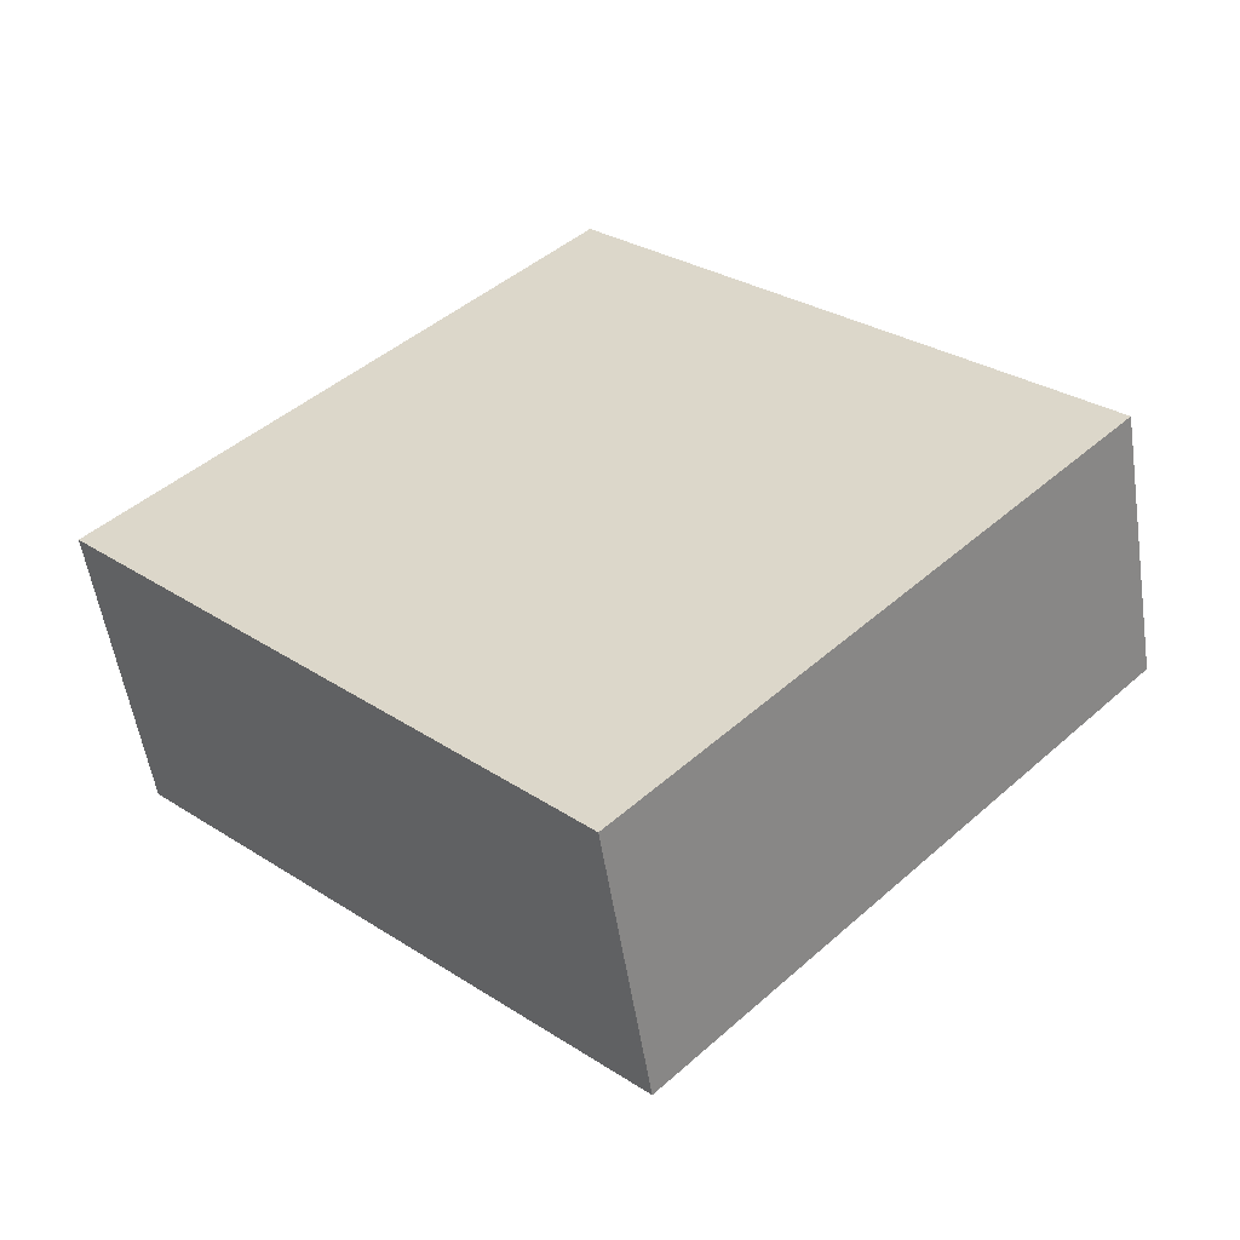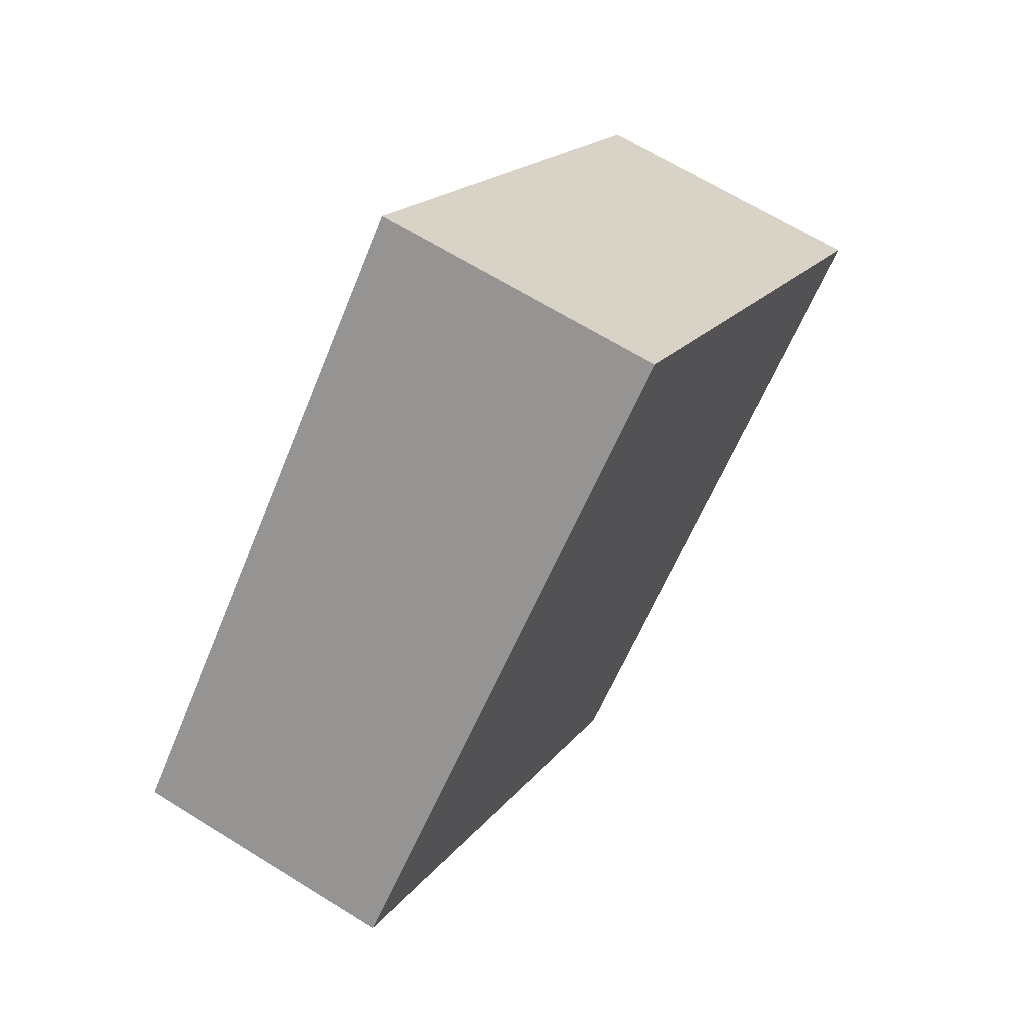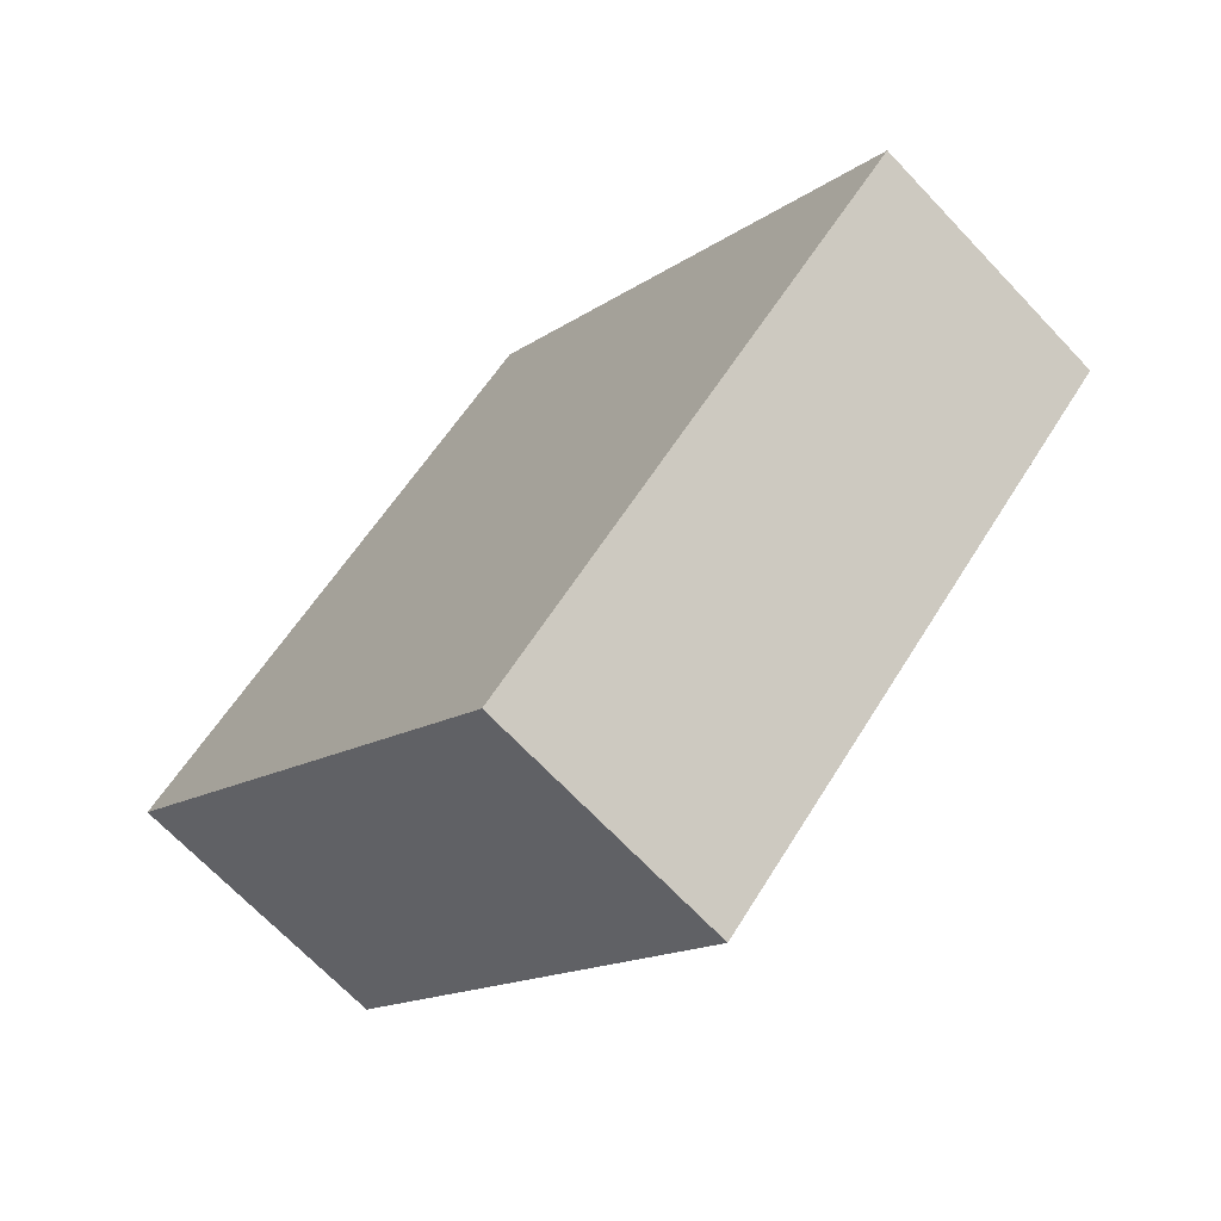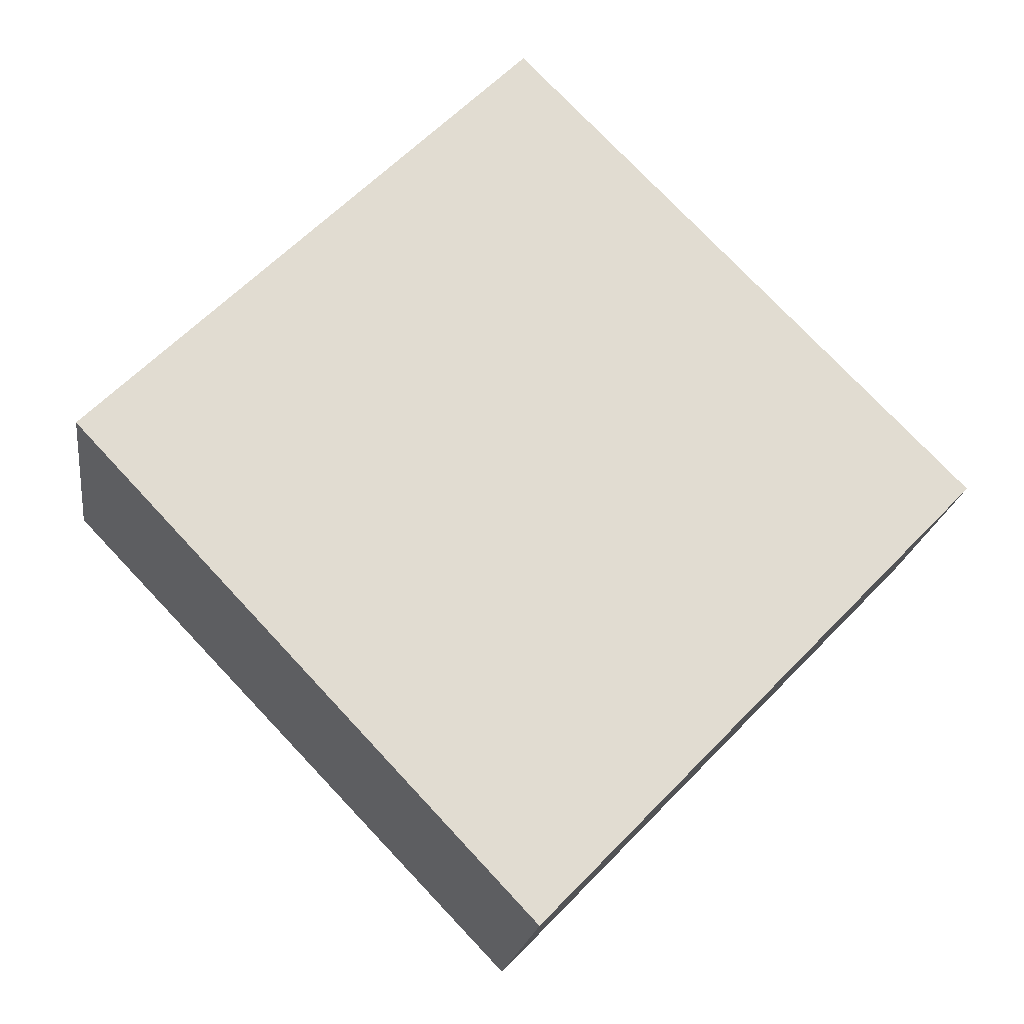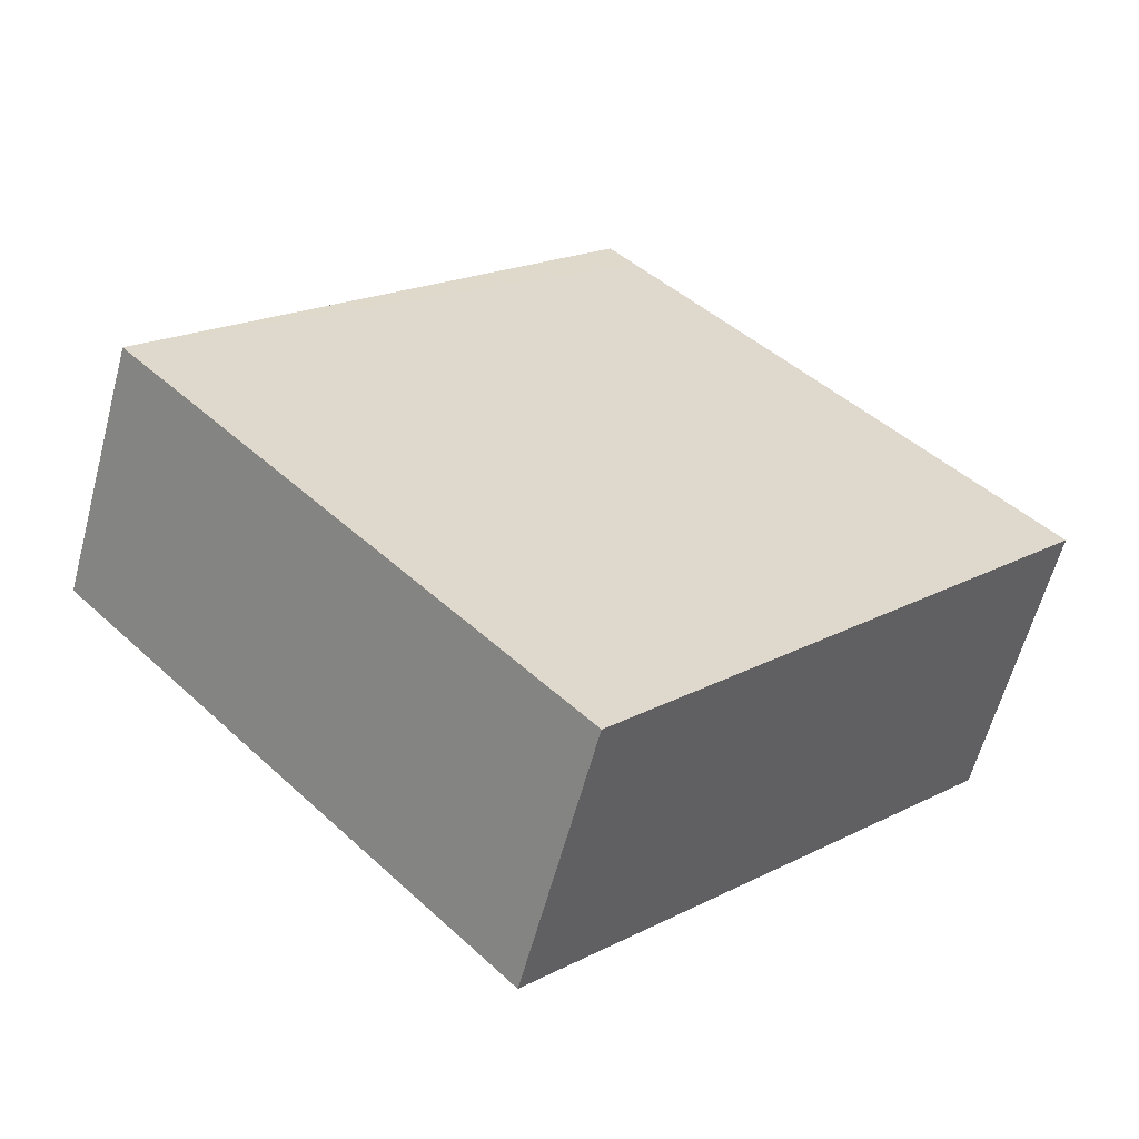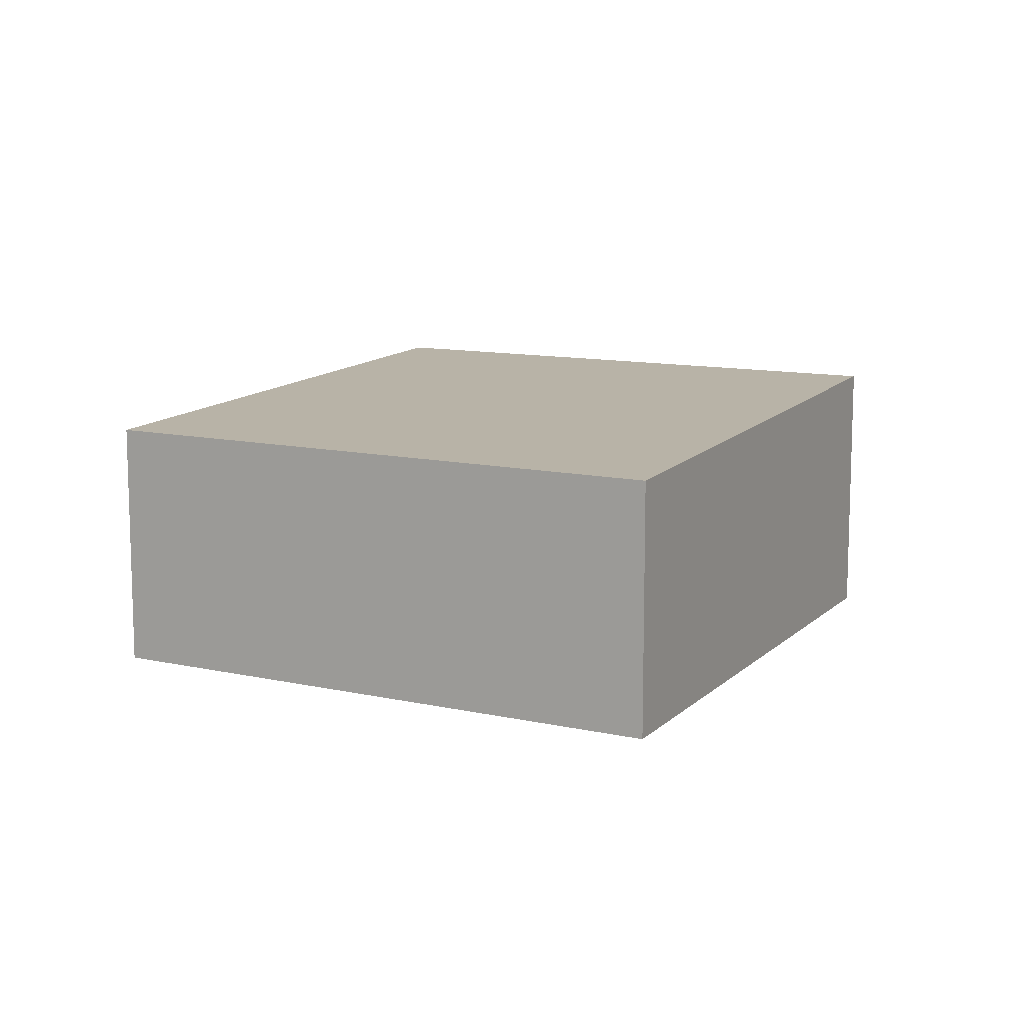
<metadata>
{"format":"obj","ext":"obj","renderer":"f3d","projection":"perspective","resolution":1024,"background":"white","views":[{"elev":-54.8,"azim":8.8,"up":"+Z"},{"elev":65.7,"azim":122.0,"up":"+Z"},{"elev":-68.4,"azim":43.4,"up":"+Z"},{"elev":-20.1,"azim":-7.9,"up":"+Z"},{"elev":-60.6,"azim":165.1,"up":"+Z"},{"elev":11.4,"azim":162.9,"up":"+Y"}]}
</metadata>
<code>
v  0 2.628 1.609e-16
v  8.357 2.433 -0.209
v  4.237 2.433 -4.474
v  3.859 2.626 3.865
v  4.109 2.625 4.116
v  0.188 2.628 0.189
v  0 0 0
v  0.188 -1.157e-17 0.189
v  3.859 -2.367e-16 3.865
v  4.109 -2.52e-16 4.116
v  8.357 1.28e-17 -0.209
v  4.237 2.74e-16 -4.474
g defaultobject
f 1 2 3
f 2 1 4
f 2 4 5
f 4 1 6
f 7 6 1
f 6 7 4
f 4 7 8
f 4 8 9
f 4 9 5
f 5 9 10
f 10 2 5
f 2 10 11
f 11 3 2
f 3 11 12
f 3 7 1
f 7 3 12
f 9 11 10
f 11 9 12
f 12 9 8
f 12 8 7

</code>
